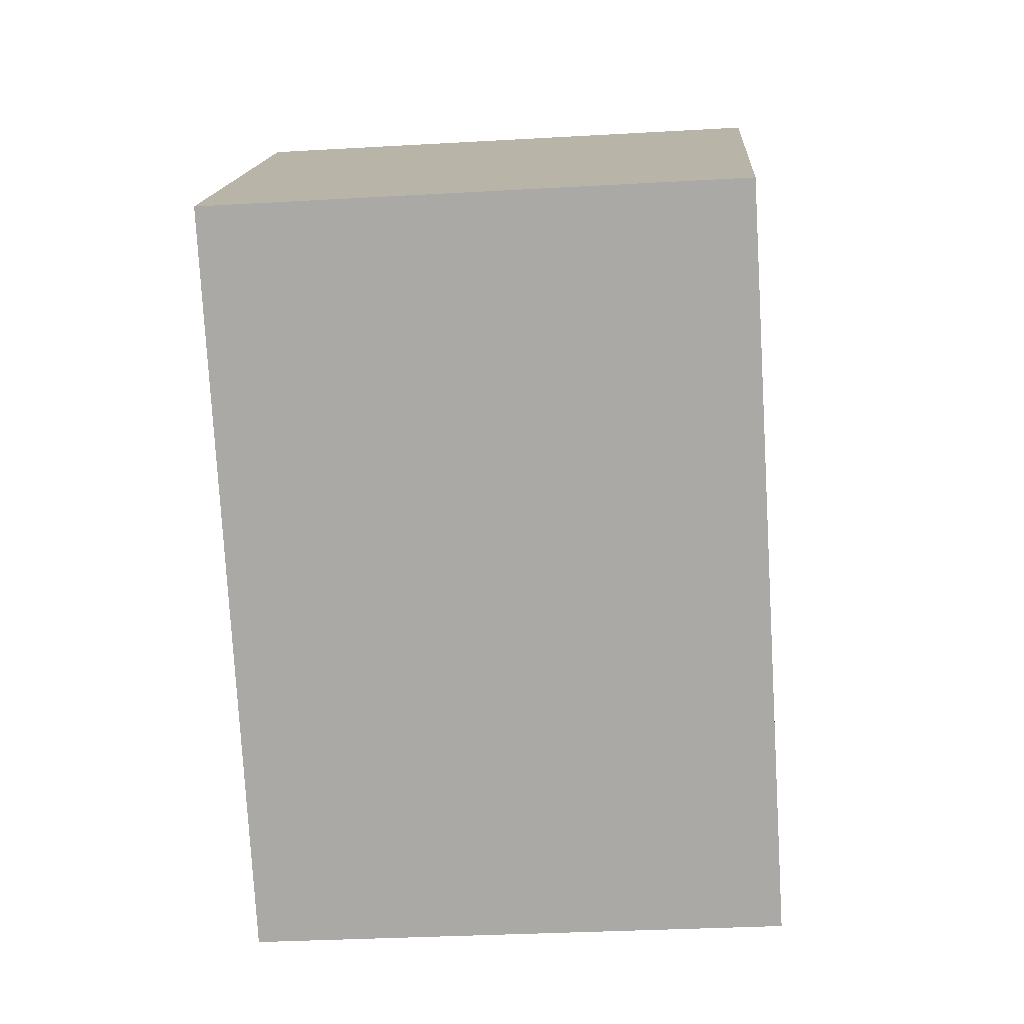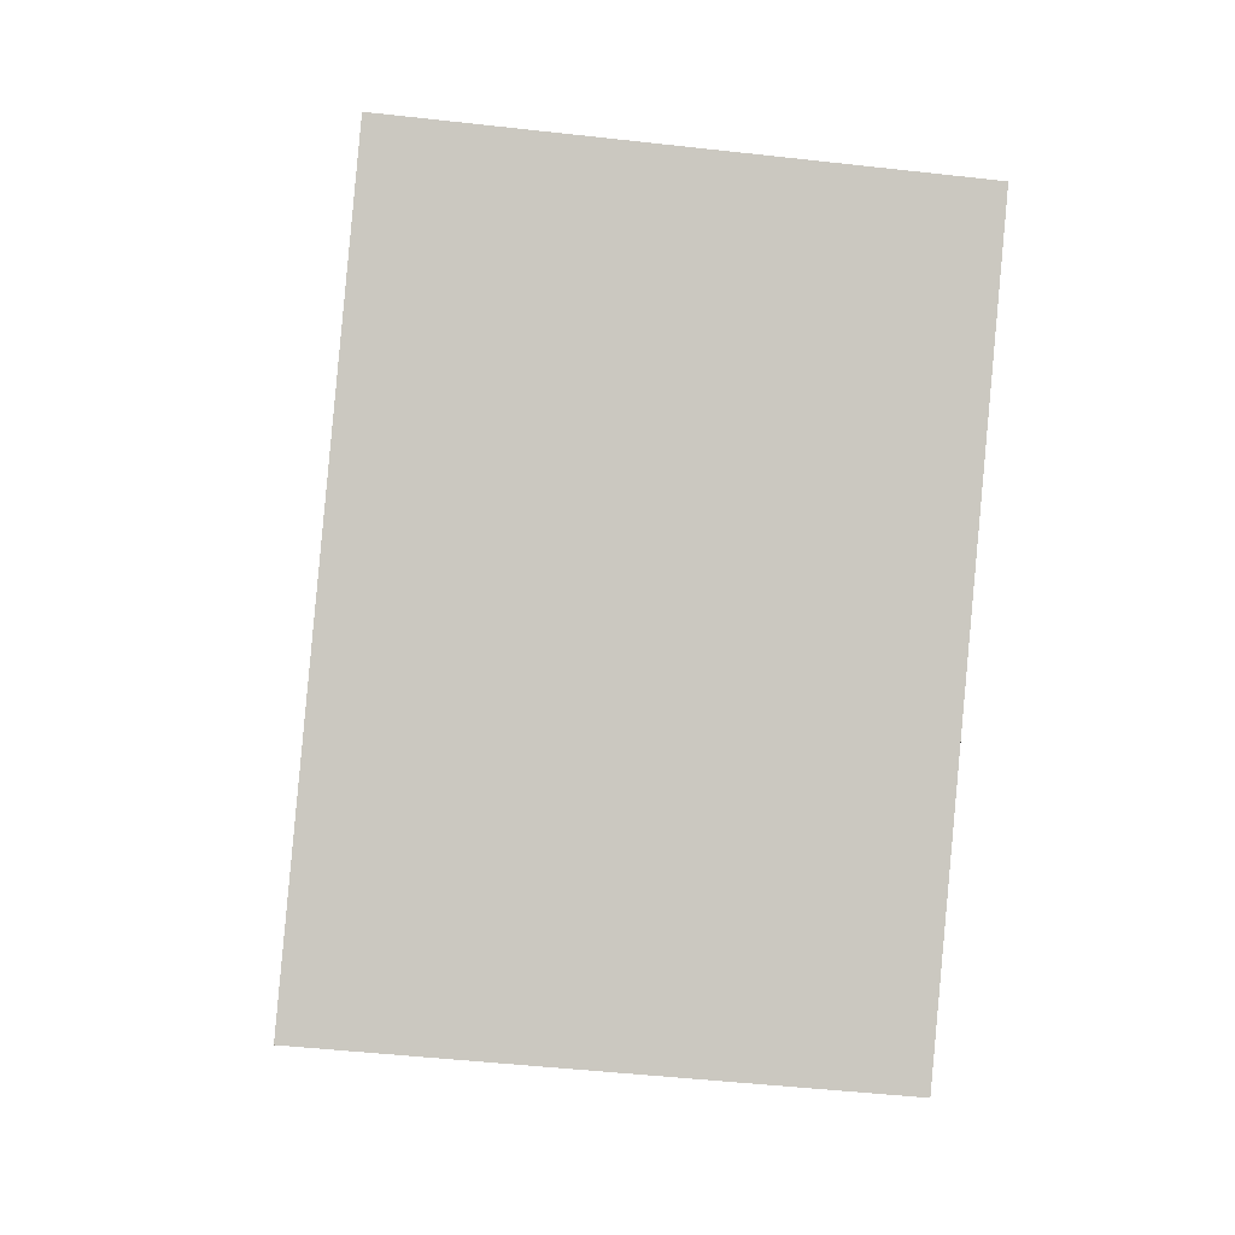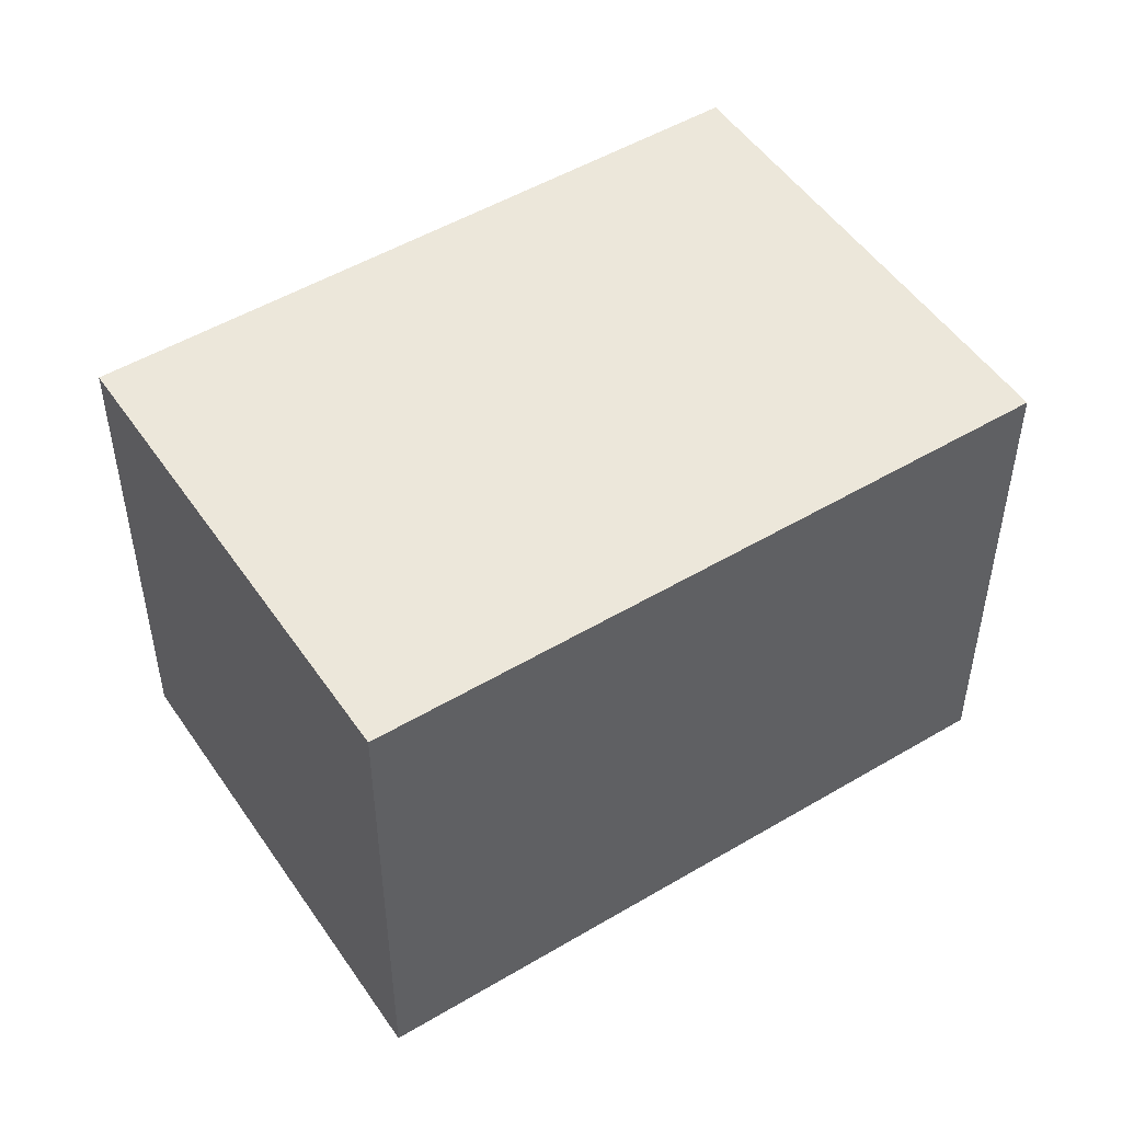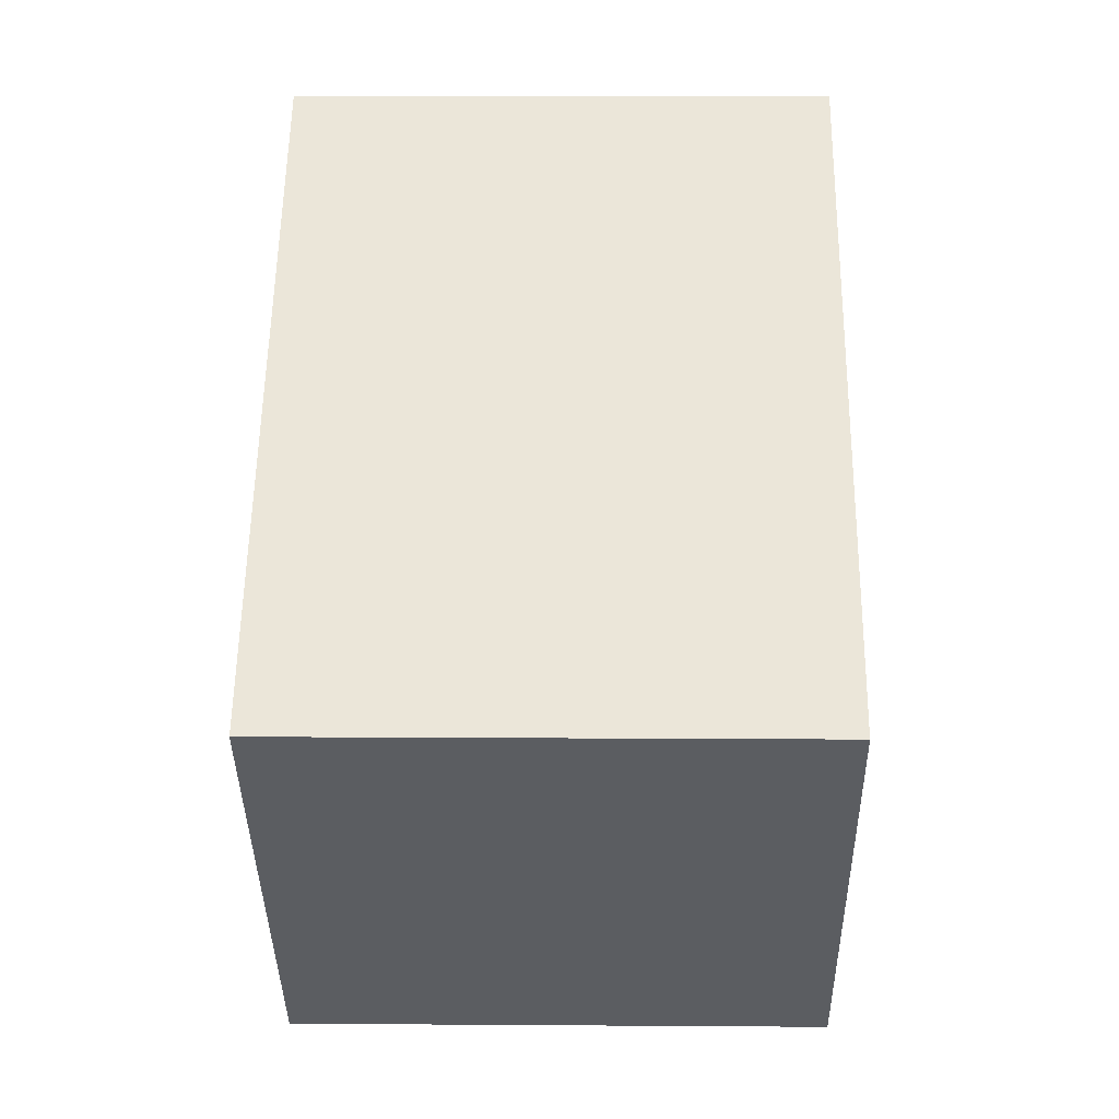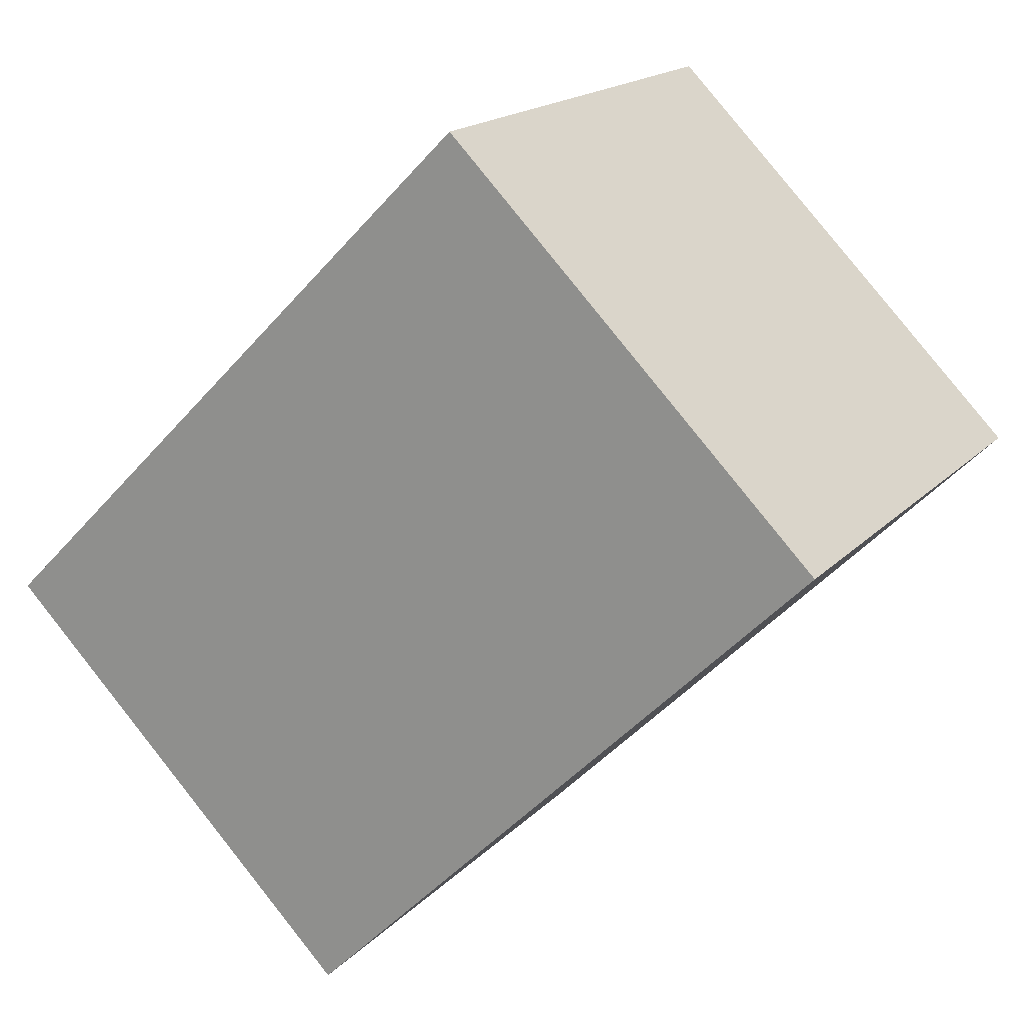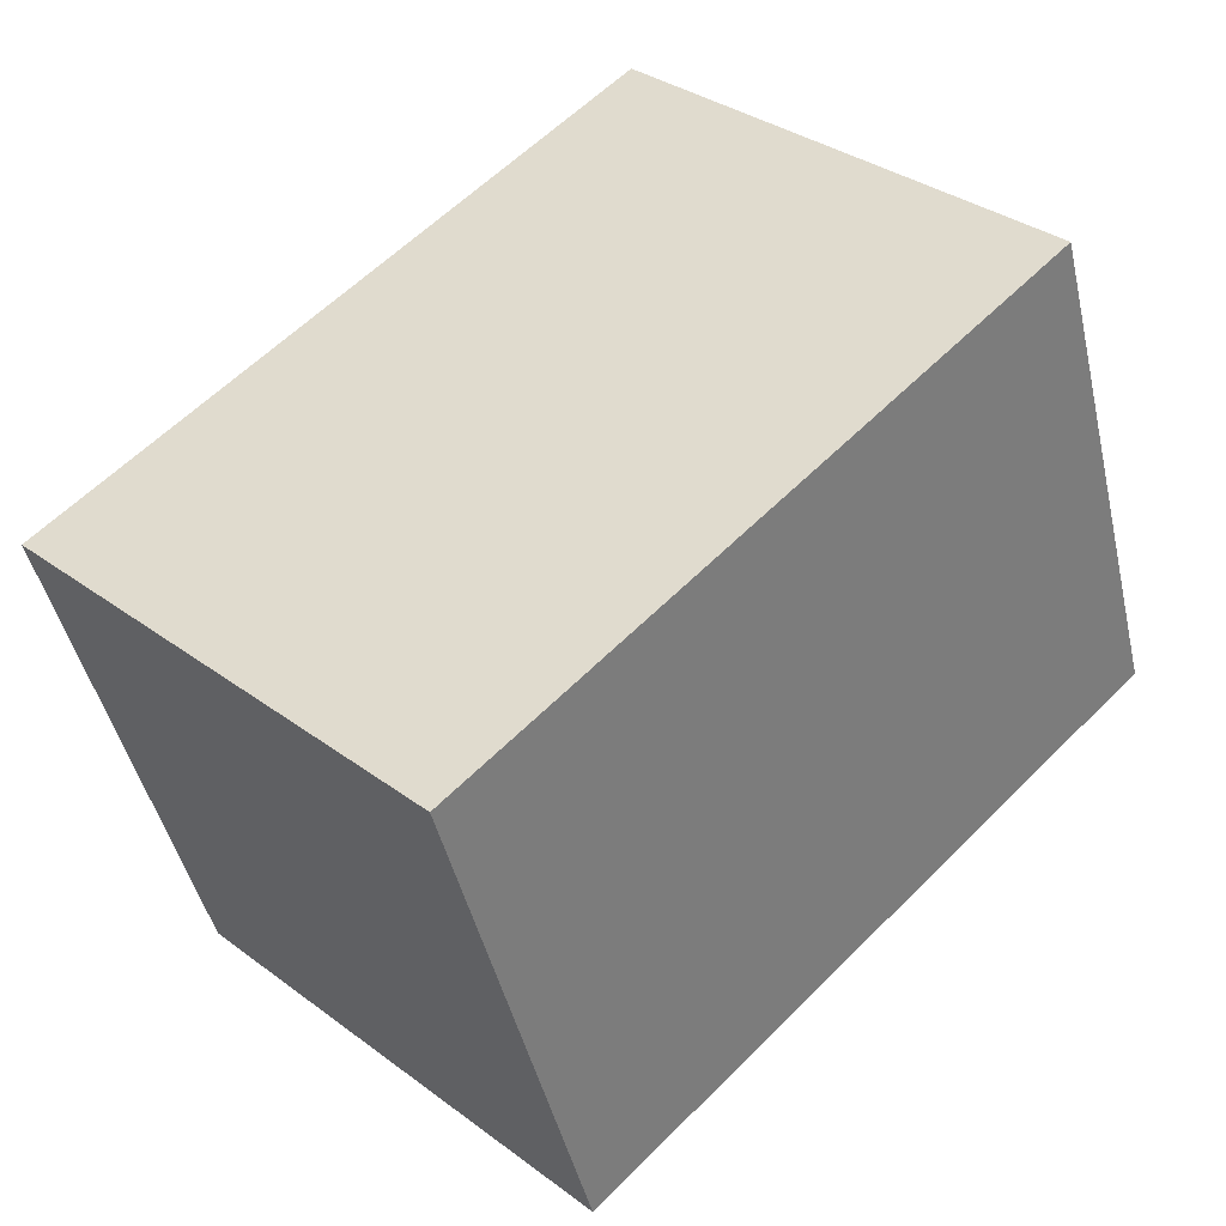
<metadata>
{"format":"obj","ext":"obj","renderer":"f3d","projection":"perspective","resolution":1024,"background":"white","views":[{"elev":-31.3,"azim":94.7,"up":"+Z"},{"elev":-47.2,"azim":82.7,"up":"+Z"},{"elev":50.4,"azim":-78.1,"up":"+Y"},{"elev":9.0,"azim":-88.9,"up":"+Z"},{"elev":17.5,"azim":28.4,"up":"+Z"},{"elev":-45.3,"azim":12.8,"up":"+Z"}]}
</metadata>
<code>
v 0.853 0.5 0.147
v -0.853 0.5 -0.147
v -0.147 0.5 -0.853
v 0.147 0.5 0.853
v -0.853 -0.5 -0.147
v 0.853 -0.5 0.147
v -0.147 -0.5 -0.853
v 0.147 -0.5 0.853
g 1
f 7 5 3
f 2 3 5
g 2
f 4 8 1
f 6 1 8
g 3
f 7 6 5
f 8 5 6
g 4
f 3 2 1
f 4 1 2
g 5
f 5 8 2
f 4 2 8
g 6
f 6 7 1
f 3 1 7

</code>
